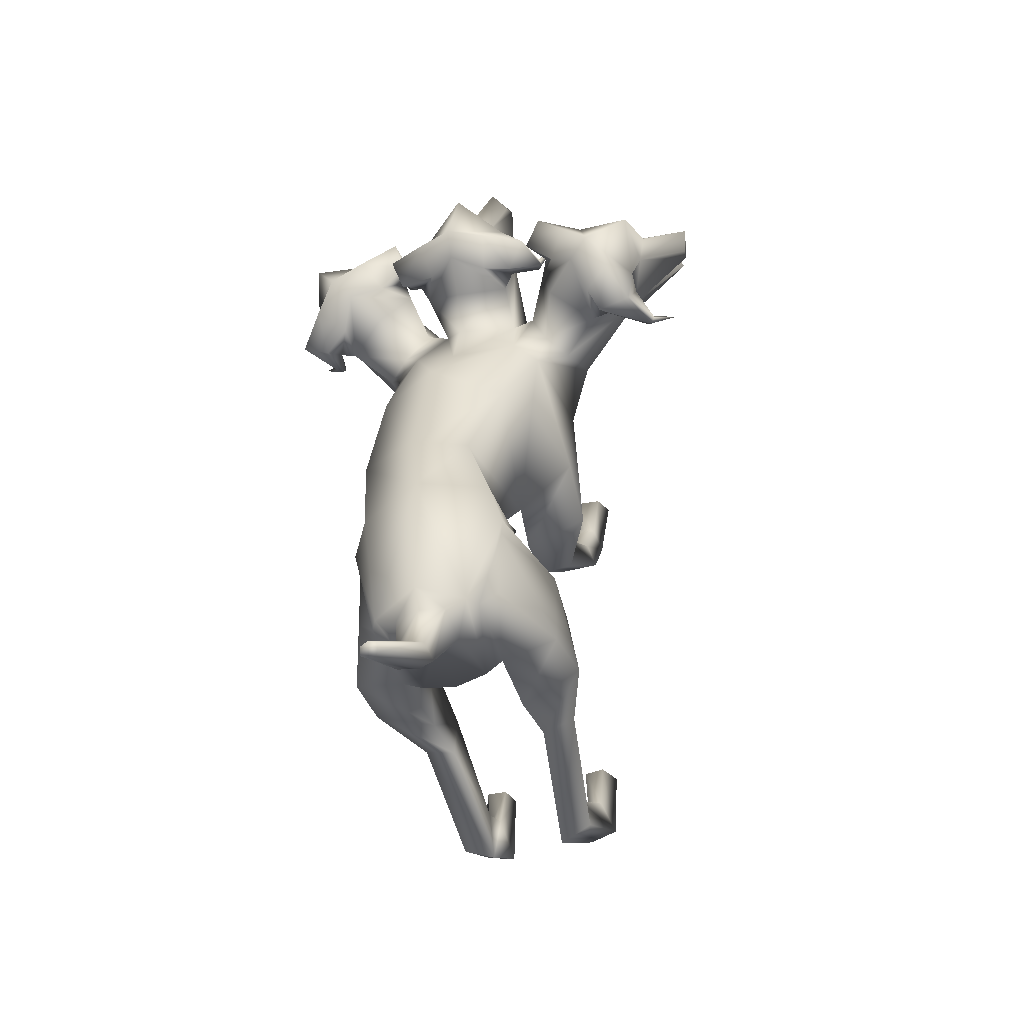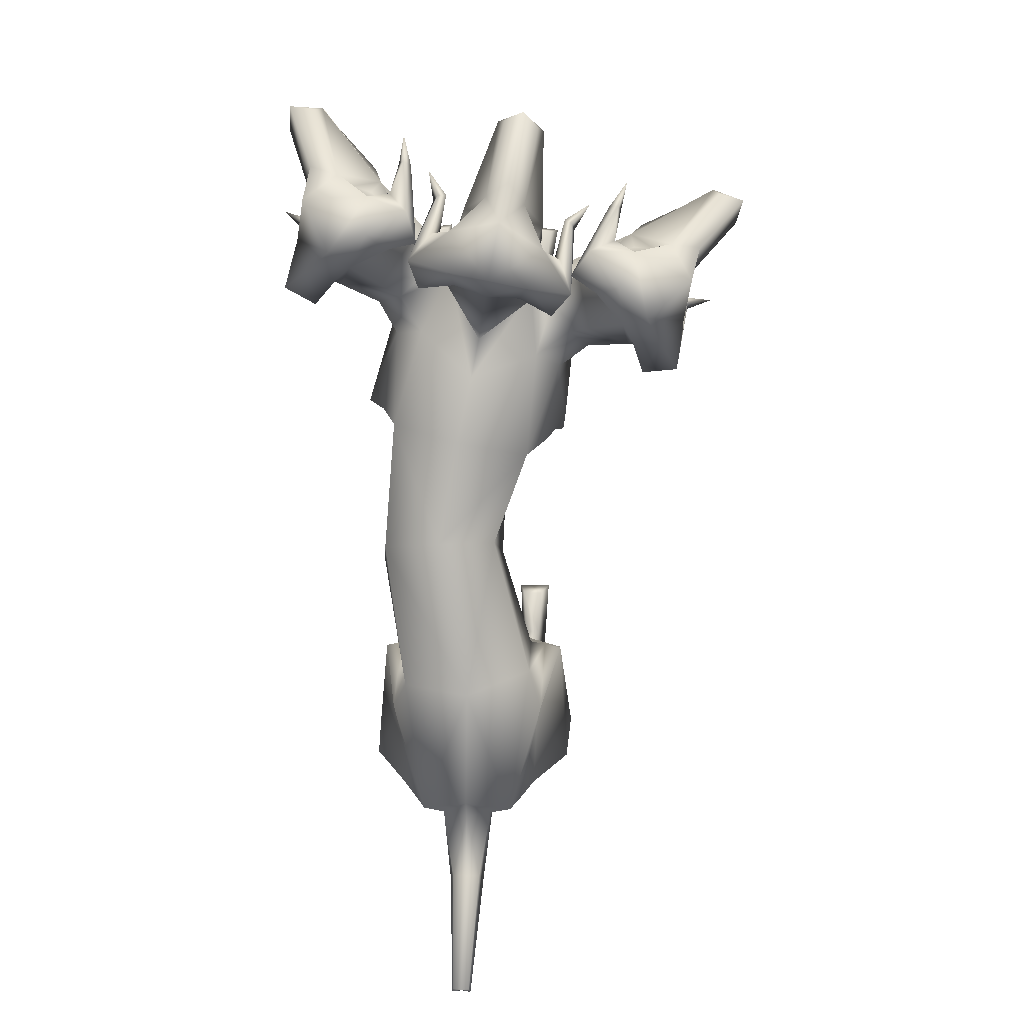
<metadata>
{"format":"obj","ext":"obj","renderer":"f3d","projection":"perspective","resolution":1024,"background":"white","views":[{"elev":-48.6,"azim":-161.5,"up":"+Z"},{"elev":17.3,"azim":-177.5,"up":"+Z"}]}
</metadata>
<code>
o Cerberus_Cube.004
v -0.2398 -0.0873 -0.6212
v 0.2398 -0.0873 -0.6212
v -0.235 0.2363 -0.7141
v 0.235 0.2363 -0.7141
v -0.1637 0.2281 -1.043
v 0.1637 0.2281 -1.043
v -0.1547 -0.004371 -1.051
v 0.1547 -0.004371 -1.051
v -0.3158 -0.02564 -0.9916
v 0.3158 -0.02564 -0.9916
v -0.213 0.2039 -0.9862
v 0.213 0.2039 -0.9862
v -0.2239 0.2142 -0.7463
v 0.2239 0.2142 -0.7463
v -0.2901 -0.1075 -0.6405
v 0.2901 -0.1075 -0.6405
v -0.2114 -0.4708 -0.8035
v 0.2114 -0.4708 -0.8035
v -0.2433 -0.4363 -0.9295
v 0.2433 -0.4363 -0.9295
v -0.1472 -0.4238 -0.9691
v 0.1472 -0.4238 -0.9691
v -0.1575 -0.4774 -0.7882
v 0.1575 -0.4774 -0.7882
v -0.1507 -0.8881 -0.8762
v 0.1507 -0.8881 -0.8762
v -0.1338 -0.9794 -0.9676
v 0.1338 -0.9794 -0.9676
v -0.2167 -0.979 -0.9438
v 0.2167 -0.979 -0.9438
v -0.1941 -0.8951 -0.8873
v 0.1941 -0.8951 -0.8873
v -0.2006 -0.9062 -0.7316
v 0.2006 -0.9062 -0.7316
v -0.2295 -0.9739 -0.726
v 0.2295 -0.9739 -0.726
v -0.1259 -0.9739 -0.727
v 0.1259 -0.9739 -0.727
v -0.1408 -0.9093 -0.7339
v 0.1408 -0.9093 -0.7339
v -0.1114 -0.7125 -1.172
v 0.1114 -0.7125 -1.172
v -0.1251 -0.708 -0.9996
v 0.1251 -0.708 -0.9996
v -0.2063 -0.7087 -1.126
v 0.2063 -0.7087 -1.126
v -0.1762 -0.7092 -1.022
v 0.1762 -0.7092 -1.022
v -0.1835 -0.2483 -0.661
v 0.1835 -0.2483 -0.661
v -0.2875 -0.2419 -0.6885
v 0.2875 -0.2419 -0.6885
v -0.3269 -0.2196 -0.9435
v 0.3269 -0.2196 -0.9435
v -0.1419 -0.2369 -1.017
v 0.1419 -0.2369 -1.017
v 0.05739 -0.3338 0.4938
v -0.05005 -0.3411 0.4934
v -0.0122 0.1182 0.3357
v 0.0271 0.2119 0.1507
v 0.05712 -0.3707 -0.05948
v -0.1841 0.09895 0.08447
v 0.2321 0.09999 0.1797
v -0.1064 -0.3321 -0.009662
v 0.1959 -0.3268 0.04499
v -0.1959 0.004602 -0.5767
v 0.2071 0.02536 -0.6225
v -0.1994 0.2616 -0.5779
v 0.1921 0.2818 -0.6224
v -0.005228 -0.03459 -0.7038
v -0.009407 0.3784 -0.6175
v -0.298 -0.2953 0.1124
v 0.3271 -0.2959 0.2358
v -0.2481 -0.02115 0.1084
v 0.289 -0.02866 0.2155
v -0.28 0.003231 0.3468
v 0.2277 -0.003867 0.448
v -0.3194 -0.2813 0.3386
v 0.2611 -0.2931 0.452
v -0.2013 -0.5985 0.08196
v 0.2756 -0.5707 0.1236
v -0.192 -0.6332 -0.01138
v 0.3048 -0.5979 0.03185
v -0.08726 -0.6343 -0.0107
v 0.2079 -0.6107 -0.005625
v -0.1361 -0.5822 0.1201
v 0.1996 -0.5652 0.136
v -0.161 -0.8801 0.4552
v 0.1563 -0.8822 0.4515
v -0.1342 -0.9689 0.4179
v 0.1379 -0.9722 0.4063
v -0.2197 -0.9716 0.413
v 0.2229 -0.9696 0.4172
v -0.2111 -0.896 0.4391
v 0.2089 -0.8946 0.4443
v -0.2287 -0.9124 0.6229
v 0.2287 -0.9124 0.6229
v -0.2548 -0.9648 0.6197
v 0.2548 -0.9648 0.6197
v -0.1217 -0.9648 0.6369
v 0.1217 -0.9648 0.6369
v -0.1368 -0.9056 0.6299
v 0.1368 -0.9056 0.6299
v -0.09875 -0.8638 0.2224
v 0.1669 -0.8571 0.2058
v -0.1428 -0.7815 0.3071
v 0.1663 -0.7782 0.3041
v -0.2228 -0.8562 0.2079
v 0.2857 -0.8346 0.2377
v -0.2081 -0.8085 0.2657
v 0.2451 -0.7941 0.2881
v -0.1617 -0.4311 0.2904
v 0.1469 -0.4474 0.3236
v -0.2652 -0.496 0.2091
v 0.2781 -0.4964 0.2799
v -0.2882 -0.4703 0.02108
v 0.3683 -0.4399 0.121
v -0.08221 -0.4926 -0.02
v 0.1954 -0.4587 0.001114
v -0.09782 -0.02736 -1.064
v 0.09782 -0.02736 -1.064
v -0.1388 0.2723 -1.054
v 0.1388 0.2723 -1.054
v 0 -0.03726 -1.078
v 0 0.3247 -1.012
v 0 0.2896 -1.073
v 0 0.1512 -1.088
v -0.07509 0.266 -1.069
v 0.07509 0.266 -1.069
v -0.07828 0.1598 -1.092
v 0.07828 0.1598 -1.092
v -0.05404 0.287 -1.289
v 0.05404 0.287 -1.289
v -0.04205 0.3365 -1.259
v 0.04205 0.3365 -1.259
v -0 0.2637 -1.283
v -0 0.3507 -1.255
v -0 0.62 -1.509
v -0 0.5784 -1.537
v -0.02401 0.6106 -1.513
v 0.02401 0.6106 -1.513
v -0.02855 0.5946 -1.532
v 0.02855 0.5946 -1.532
v -0.09981 -0.08613 -0.2961
v 0.2883 -0.06743 -0.3112
v -0.08337 0.1386 -0.1936
v 0.2611 0.1552 -0.207
v 0.1 -0.2714 -0.3682
v 0.08727 0.202 -0.1809
v 0.07193 0.1488 0.6578
v 0.009063 0.1017 0.8544
v -0.0665 0.2223 0.9115
v 0.03956 0.2748 0.8164
v -0.09834 0.1383 1.122
v -0.1178 0.1521 1.126
v -0.1135 0.3823 0.8623
v -0.1729 0.1472 1.144
v 0.005968 0.2344 0.8154
v -0.03711 0.2132 0.865
v 0.008382 0.1939 0.8305
v 0.05064 0.2059 0.7775
v -0.1111 0.09959 1.121
v -0.168 0.1094 1.117
v -0.1271 0.05033 1.091
v -0.05593 0.008065 0.9072
v 0.03737 0.3459 0.7074
v -0.07937 0.3866 0.6915
v 0.02768 0.2486 0.6507
v -0.06819 0.3179 0.6306
v 0.1361 0.2497 0.6402
v 0.1628 0.293 0.7327
v 0.09585 0.2407 0.8046
v 0.09232 0.178 0.7022
v 0.08395 0.05715 0.8769
v 0.06348 0.07314 0.8935
v 0.08802 0.08772 0.8945
v 0.1026 0.0763 0.8747
v 0.1147 0.08395 0.968
v -0.03694 0.124 0.4603
v 0.05788 -0.008245 0.6297
v 0.04537 -0.1019 0.7158
v -0.07688 -0.184 0.639
v 0.2315 -0.2001 0.7068
v 0.0897 -0.08374 0.709
v 0.2997 -0.1886 0.5971
v 0.1271 0.004786 0.6533
v 0.2894 -0.06238 0.5366
v -0.055 0.2098 0.5569
v 0.2145 -0.004437 0.5653
v -0.2109 0.05553 0.3953
v 0.1467 0.05053 0.4666
v -0.3128 0.002935 0.4602
v -0.3725 -0.05313 0.4047
v -0.2656 0.01028 0.575
v -0.4088 -0.1732 0.4547
v -0.2548 -0.07892 0.6403
v -0.3878 -0.183 0.583
v -0.217 -0.09825 0.6635
v -0.193 -0.004737 0.5797
v -0.1095 -0.001167 0.8152
v -0.3727 0.09076 0.8708
v -0.3259 0.08229 0.7892
v -0.3198 0.09342 0.8132
v -0.2971 0.07818 0.8216
v -0.3101 0.06266 0.7984
v -0.2476 0.1828 0.6345
v -0.2884 0.246 0.728
v -0.3213 0.2998 0.6362
v -0.2623 0.2553 0.5608
v -0.1663 0.2513 0.6121
v -0.1943 0.3491 0.6612
v -0.1248 -0.007672 0.8918
v -0.1939 0.009994 0.8797
v -0.1663 0.04327 1.103
v -0.1977 0.05132 1.077
v -0.2227 0.1012 1.099
v -0.1158 0.07529 0.8525
v -0.2372 0.2099 0.7201
v -0.2189 0.1971 0.7852
v -0.1896 0.2153 0.8346
v -0.2097 0.2374 0.7724
v -0.1747 0.1915 1.156
v -0.1345 0.2504 0.9586
v -0.217 0.1534 1.107
v -0.2336 0.1402 1.095
v -0.2401 0.2787 0.7606
v -0.18 0.2239 0.8888
v -0.2312 0.105 0.8066
v -0.2125 0.1527 0.6011
v -0.1476 -0.3185 0.4581
v 0.1623 0.1099 0.7665
v 0.2682 0.01266 0.9235
v 0.389 0.09586 0.9574
v 0.2895 0.1987 0.9068
v 0.4466 -0.02878 1.141
v 0.4702 -0.02394 1.139
v 0.4734 0.08893 0.9793
v 0.5441 -0.01347 1.148
v 0.3021 0.1497 0.8927
v 0.3459 0.1061 0.9236
v 0.2884 0.1109 0.9061
v 0.2407 0.1463 0.8714
v 0.3565 -0.04963 0.8773
v 0.4467 -0.07273 1.131
v 0.4313 -0.1184 1.095
v 0.466 -0.1411 1.092
v 0.2952 -0.09907 0.9474
v 0.3433 -0.1357 0.9077
v 0.2868 0.2817 0.8067
v 0.2394 0.1988 0.7463
v 0.1428 0.241 0.7739
v 0.1647 0.2744 0.8716
v 0.2235 0.1898 0.9138
v 0.1708 0.1488 0.8141
v 0.1825 0.004977 0.9703
v 0.2116 0.00937 0.9794
v 0.1964 0.03144 0.9894
v 0.1733 0.02965 0.9753
v 0.1939 0.02503 1.067
v 0.3235 -0.1128 0.8382
v 0.2608 0.1459 0.629
v 0.5895 -0.1285 0.8085
v 0.521 -0.1053 0.7478
v 0.5274 -0.09702 0.7728
v 0.5042 -0.1042 0.7879
v 0.5023 -0.1192 0.761
v 0.4467 0.04167 0.6336
v 0.5354 0.06879 0.7098
v 0.5576 0.1219 0.6145
v 0.4661 0.1155 0.5623
v 0.344 0.2311 0.6972
v 0.3968 0.1377 0.6433
v 0.3994 0.2795 0.7531
v 0.4749 0.2087 0.6836
v 0.4061 -0.1425 0.8723
v 0.488 -0.1406 1.057
v 0.4982 -0.08355 1.106
v 0.5364 -0.1078 1.07
v 0.4743 0.05561 0.7186
v 0.4729 0.03929 0.7854
v 0.4697 0.05812 0.8426
v 0.4772 0.08177 0.7782
v 0.5212 -0.05125 1.135
v 0.4787 0.2339 0.9015
v 0.5507 -0.0552 1.086
v 0.5564 -0.0714 1.069
v 0.5164 0.1107 0.7584
v 0.4812 0.0601 0.8971
v 0.4633 -0.04822 0.7895
v 0.3946 0.0377 0.6096
v -0.4948 0.05014 0.4322
v -0.6296 -0.03294 0.5715
v -0.6845 0.0764 0.6647
v -0.6624 0.1271 0.5233
v -0.8233 -0.05211 0.7937
v -0.8241 -0.03598 0.8117
v -0.6792 0.2501 0.6706
v -0.8158 -0.03256 0.8689
v -0.6346 0.09732 0.5565
v -0.653 0.07382 0.6188
v -0.6345 0.05477 0.5646
v -0.6098 0.07076 0.5024
v -0.8062 -0.08906 0.8023
v -0.7842 -0.06562 0.8505
v -0.7574 -0.1232 0.8084
v -0.6111 -0.1282 0.6695
v -0.5928 0.2237 0.4708
v -0.5479 0.2927 0.5643
v -0.5072 0.1504 0.4631
v -0.4765 0.2426 0.5336
v -0.5407 0.1295 0.3616
v -0.645 0.1387 0.3747
v -0.6625 0.08554 0.4709
v -0.5521 0.05564 0.4345
v -0.6566 -0.1029 0.53
v -0.6683 -0.08783 0.5541
v -0.6837 -0.08009 0.5314
v -0.6685 -0.08869 0.5107
v -0.7556 -0.1097 0.5403
v -0.3759 0.1548 0.5021
v -0.521 -0.101 0.6698
v -0.4855 0.03453 0.9319
v -0.4311 0.0381 0.8548
v -0.4577 0.04058 0.8589
v -0.4685 0.01888 0.8438
v -0.4382 0.01366 0.8465
v -0.3637 0.1562 0.7076
v -0.4495 0.1992 0.7796
v -0.3768 0.2819 0.7636
v -0.3199 0.2474 0.6816
v -0.3997 0.2078 0.6189
v -0.4644 0.2922 0.6569
v -0.5665 -0.123 0.7263
v -0.5363 -0.08744 0.7816
v -0.7505 -0.1241 0.8494
v -0.7191 -0.1023 0.8657
v -0.7458 -0.05606 0.8929
v -0.5647 -0.03675 0.6936
v -0.4503 0.1559 0.7337
v -0.5086 0.122 0.7472
v -0.5685 0.1189 0.7413
v -0.5151 0.1611 0.7298
v -0.8407 0.00589 0.872
v -0.708 0.1054 0.7437
v -0.7692 -0.00661 0.8914
v -0.7483 -0.01207 0.9024
v -0.5075 0.2099 0.748
v -0.6216 0.11 0.7559
v -0.4992 0.02339 0.7705
v -0.3387 0.1169 0.6666
f 11 5 7
f 11 7 9
f 8 6 12
f 8 12 10
f 13 3 5
f 13 5 11
f 6 4 14
f 6 14 12
f 15 1 3
f 15 3 13
f 4 2 16
f 4 16 14
f 9 15 13
f 9 13 11
f 14 16 10
f 14 10 12
f 39 25 31
f 39 31 33
f 32 26 40
f 32 40 34
f 33 31 29
f 33 29 35
f 30 32 34
f 30 34 36
f 35 29 27
f 35 27 37
f 28 30 36
f 28 36 38
f 37 27 25
f 37 25 39
f 26 28 38
f 26 38 40
f 35 37 39
f 35 39 33
f 40 38 36
f 40 36 34
f 43 41 21
f 43 21 23
f 22 42 44
f 22 44 24
f 25 27 41
f 25 41 43
f 42 28 26
f 42 26 44
f 41 45 19
f 41 19 21
f 20 46 42
f 20 42 22
f 27 29 45
f 27 45 41
f 46 30 28
f 46 28 42
f 45 47 17
f 45 17 19
f 18 48 46
f 18 46 20
f 29 31 47
f 29 47 45
f 48 32 30
f 48 30 46
f 47 43 23
f 47 23 17
f 24 44 48
f 24 48 18
f 31 25 43
f 31 43 47
f 44 26 32
f 44 32 48
f 1 15 51
f 1 51 49
f 52 16 2
f 52 2 50
f 17 23 49
f 17 49 51
f 50 24 18
f 50 18 52
f 53 51 15
f 53 15 9
f 16 52 54
f 16 54 10
f 19 17 51
f 19 51 53
f 52 18 20
f 52 20 54
f 55 53 9
f 55 9 7
f 10 54 56
f 10 56 8
f 21 19 53
f 21 53 55
f 54 20 22
f 54 22 56
f 7 1 49
f 7 49 55
f 50 2 8
f 50 8 56
f 23 21 55
f 23 55 49
f 56 22 24
f 56 24 50
f 61 58 230
f 61 230 64
f 57 58 61
f 57 61 65
f 74 62 64
f 74 64 72
f 65 63 75
f 65 75 73
f 72 78 76
f 72 76 74
f 77 79 73
f 77 73 75
f 102 88 94
f 102 94 96
f 95 89 103
f 95 103 97
f 96 94 92
f 96 92 98
f 93 95 97
f 93 97 99
f 98 92 90
f 98 90 100
f 91 93 99
f 91 99 101
f 100 90 88
f 100 88 102
f 89 91 101
f 89 101 103
f 98 100 102
f 98 102 96
f 103 101 99
f 103 99 97
f 106 104 84
f 106 84 86
f 85 105 107
f 85 107 87
f 88 90 104
f 88 104 106
f 105 91 89
f 105 89 107
f 104 108 82
f 104 82 84
f 83 109 105
f 83 105 85
f 90 92 108
f 90 108 104
f 109 93 91
f 109 91 105
f 108 110 80
f 108 80 82
f 81 111 109
f 81 109 83
f 92 94 110
f 92 110 108
f 111 95 93
f 111 93 109
f 110 106 86
f 110 86 80
f 87 107 111
f 87 111 81
f 94 88 106
f 94 106 110
f 107 89 95
f 107 95 111
f 114 112 230
f 114 230 78
f 57 113 115
f 57 115 79
f 80 86 112
f 80 112 114
f 113 87 81
f 113 81 115
f 116 114 78
f 116 78 72
f 79 115 117
f 79 117 73
f 82 80 114
f 82 114 116
f 115 81 83
f 115 83 117
f 118 116 72
f 118 72 64
f 73 117 119
f 73 119 65
f 84 82 116
f 84 116 118
f 117 83 85
f 117 85 119
f 64 230 112
f 64 112 118
f 113 57 65
f 113 65 119
f 86 84 118
f 86 118 112
f 119 85 87
f 119 87 113
f 124 70 66
f 124 66 120
f 67 70 124
f 67 124 121
f 122 68 71
f 122 71 125
f 71 69 123
f 71 123 125
f 122 5 3
f 122 3 68
f 4 6 123
f 4 123 69
f 120 7 5
f 120 5 122
f 6 8 121
f 6 121 123
f 1 7 120
f 1 120 66
f 121 8 2
f 121 2 67
f 1 66 68
f 1 68 3
f 69 67 2
f 69 2 4
f 128 122 125
f 128 125 126
f 125 123 129
f 125 129 126
f 127 124 120
f 127 120 130
f 121 124 127
f 121 127 131
f 130 120 122
f 130 122 128
f 123 121 131
f 123 131 129
f 132 130 128
f 132 128 134
f 129 131 133
f 129 133 135
f 136 127 130
f 136 130 132
f 131 127 136
f 131 136 133
f 134 128 126
f 134 126 137
f 126 129 135
f 126 135 137
f 140 134 137
f 140 137 138
f 137 135 141
f 137 141 138
f 139 136 132
f 139 132 142
f 133 136 139
f 133 139 143
f 142 132 134
f 142 134 140
f 135 133 143
f 135 143 141
f 138 139 142
f 138 142 140
f 143 139 138
f 143 138 141
f 146 144 64
f 146 64 62
f 65 145 147
f 65 147 63
f 68 66 144
f 68 144 146
f 145 67 69
f 145 69 147
f 144 148 61
f 144 61 64
f 61 148 145
f 61 145 65
f 66 70 148
f 66 148 144
f 148 70 67
f 148 67 145
f 149 146 62
f 149 62 60
f 63 147 149
f 63 149 60
f 71 68 146
f 71 146 149
f 147 69 71
f 147 71 149
f 152 155 154
f 152 154 151
f 152 223 222
f 152 222 155
f 152 153 156
f 152 156 223
f 154 155 222
f 154 222 157
f 153 158 161
f 153 161 150
f 152 159 158
f 152 158 153
f 151 160 159
f 151 159 152
f 150 161 160
f 150 160 151
f 161 158 159
f 161 159 160
f 151 154 157
f 151 157 217
f 151 217 163
f 151 163 162
f 163 214 164
f 163 164 162
f 214 212 165
f 214 165 164
f 151 162 164
f 151 164 165
f 153 166 167
f 153 167 156
f 166 168 169
f 166 169 167
f 168 170 173
f 168 173 150
f 166 171 170
f 166 170 168
f 153 172 171
f 153 171 166
f 150 173 172
f 150 172 153
f 173 174 175
f 173 175 172
f 172 175 176
f 172 176 171
f 171 176 177
f 171 177 170
f 170 177 174
f 170 174 173
f 174 178 175
f 174 177 178
f 176 178 177
f 175 178 176
f 151 165 212
f 151 212 200
f 151 181 180
f 151 180 150
f 200 182 181
f 200 181 151
f 57 181 182
f 57 182 58
f 77 187 185
f 77 185 79
f 180 181 184
f 180 184 186
f 57 79 185
f 57 185 183
f 150 188 169
f 150 169 168
f 150 180 179
f 150 179 188
f 187 77 191
f 187 191 189
f 189 191 180
f 189 180 186
f 76 190 62
f 76 62 74
f 63 191 77
f 63 77 75
f 59 179 180
f 59 180 191
f 190 59 60
f 190 60 62
f 60 59 191
f 60 191 63
f 59 190 199
f 59 199 179
f 229 188 179
f 229 179 199
f 229 210 169
f 229 169 188
f 230 58 182
f 230 182 198
f 200 228 198
f 200 198 182
f 228 229 199
f 228 199 198
f 228 200 212
f 228 212 213
f 204 203 201
f 203 202 201
f 205 201 202
f 205 204 201
f 209 206 205
f 209 205 202
f 208 209 202
f 208 202 203
f 207 208 203
f 207 203 204
f 206 207 204
f 206 204 205
f 229 226 207
f 229 207 206
f 226 211 208
f 226 208 207
f 211 210 209
f 211 209 208
f 210 229 206
f 210 206 209
f 211 167 169
f 211 169 210
f 226 156 167
f 226 167 211
f 228 213 215
f 228 215 216
f 214 215 213
f 214 213 212
f 163 216 215
f 163 215 214
f 228 216 163
f 228 163 217
f 228 217 157
f 228 157 225
f 218 219 220
f 218 220 221
f 229 228 219
f 229 219 218
f 228 227 220
f 228 220 219
f 227 226 221
f 227 221 220
f 226 229 218
f 226 218 221
f 225 157 222
f 225 222 224
f 227 223 156
f 227 156 226
f 227 224 222
f 227 222 223
f 227 228 225
f 227 225 224
f 190 192 194
f 190 194 199
f 76 193 192
f 76 192 190
f 194 196 198
f 194 198 199
f 183 184 181
f 183 181 57
f 76 78 195
f 76 195 193
f 78 230 197
f 78 197 195
f 196 197 230
f 196 230 198
f 233 232 235
f 233 235 236
f 233 236 238
f 233 238 237
f 233 237 284
f 233 284 234
f 235 283 238
f 235 238 236
f 234 231 242
f 234 242 239
f 233 234 239
f 233 239 240
f 232 233 240
f 232 240 241
f 231 232 241
f 231 241 242
f 242 241 240
f 242 240 239
f 232 243 283
f 232 283 235
f 232 244 277
f 232 277 243
f 277 244 245
f 277 245 246
f 246 245 247
f 246 247 248
f 232 247 245
f 232 245 244
f 234 284 273
f 234 273 249
f 249 273 271
f 249 271 250
f 250 231 254
f 250 254 251
f 249 250 251
f 249 251 252
f 234 249 252
f 234 252 253
f 231 234 253
f 231 253 254
f 254 253 256
f 254 256 255
f 253 252 257
f 253 257 256
f 252 251 258
f 252 258 257
f 251 254 255
f 251 255 258
f 255 256 259
f 255 259 258
f 257 258 259
f 256 257 259
f 232 260 248
f 232 248 247
f 232 231 186
f 232 186 184
f 260 232 184
f 260 184 183
f 231 250 271
f 231 271 261
f 231 261 189
f 231 189 186
f 290 187 189
f 290 189 261
f 290 261 271
f 290 271 272
f 260 183 185
f 260 185 289
f 289 185 187
f 289 187 290
f 289 275 248
f 289 248 260
f 265 262 264
f 264 262 263
f 266 263 262
f 266 262 265
f 270 263 266
f 270 266 267
f 269 264 263
f 269 263 270
f 268 265 264
f 268 264 269
f 267 266 265
f 267 265 268
f 290 267 268
f 290 268 287
f 287 268 269
f 287 269 274
f 274 269 270
f 274 270 272
f 272 270 267
f 272 267 290
f 274 272 271
f 274 271 273
f 287 274 273
f 287 273 284
f 289 278 276
f 289 276 275
f 246 248 275
f 246 275 276
f 277 246 276
f 277 276 278
f 289 243 277
f 289 277 278
f 289 286 283
f 289 283 243
f 279 282 281
f 279 281 280
f 290 279 280
f 290 280 289
f 289 280 281
f 289 281 288
f 288 281 282
f 288 282 287
f 287 282 279
f 287 279 290
f 286 285 238
f 286 238 283
f 288 287 284
f 288 284 237
f 288 237 238
f 288 238 285
f 288 285 286
f 288 286 289
f 293 292 295
f 293 295 296
f 293 296 343
f 293 343 344
f 293 344 297
f 293 297 294
f 295 298 343
f 295 343 296
f 294 291 302
f 294 302 299
f 293 294 299
f 293 299 300
f 292 293 300
f 292 300 301
f 291 292 301
f 291 301 302
f 302 301 300
f 302 300 299
f 292 338 298
f 292 298 295
f 292 303 304
f 292 304 338
f 304 303 305
f 304 305 335
f 335 305 306
f 335 306 333
f 292 306 305
f 292 305 303
f 294 297 308
f 294 308 307
f 307 308 310
f 307 310 309
f 309 291 314
f 309 314 311
f 307 309 311
f 307 311 312
f 294 307 312
f 294 312 313
f 291 294 313
f 291 313 314
f 314 313 316
f 314 316 315
f 313 312 317
f 313 317 316
f 312 311 318
f 312 318 317
f 311 314 315
f 311 315 318
f 315 316 319
f 315 319 318
f 317 318 319
f 316 317 319
f 292 321 333
f 292 333 306
f 292 291 193
f 292 193 195
f 321 292 195
f 321 195 197
f 291 309 310
f 291 310 320
f 291 320 192
f 291 192 193
f 350 194 192
f 350 192 320
f 350 320 310
f 350 310 331
f 321 197 196
f 321 196 349
f 349 196 194
f 349 194 350
f 349 334 333
f 349 333 321
f 325 322 324
f 324 322 323
f 326 323 322
f 326 322 325
f 330 323 326
f 330 326 327
f 329 324 323
f 329 323 330
f 328 325 324
f 328 324 329
f 327 326 325
f 327 325 328
f 350 327 328
f 350 328 347
f 347 328 329
f 347 329 332
f 332 329 330
f 332 330 331
f 331 330 327
f 331 327 350
f 332 331 310
f 332 310 308
f 347 332 308
f 347 308 297
f 349 337 336
f 349 336 334
f 335 333 334
f 335 334 336
f 304 335 336
f 304 336 337
f 349 338 304
f 349 304 337
f 349 346 298
f 349 298 338
f 339 342 341
f 339 341 340
f 350 339 340
f 350 340 349
f 349 340 341
f 349 341 348
f 348 341 342
f 348 342 347
f 347 342 339
f 347 339 350
f 346 345 343
f 346 343 298
f 348 347 297
f 348 297 344
f 348 344 343
f 348 343 345
f 348 345 346
f 348 346 349

</code>
